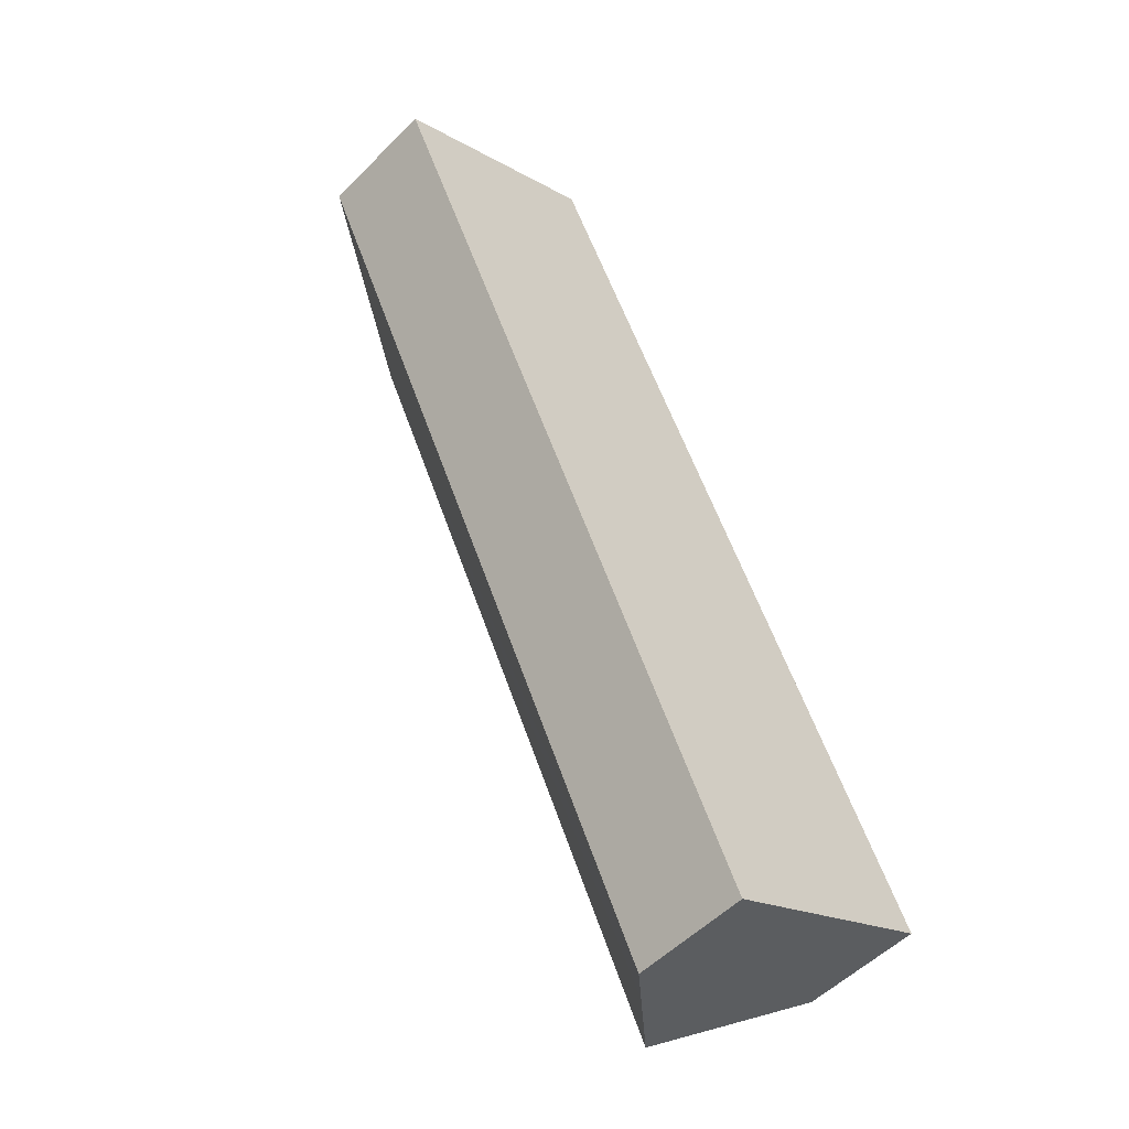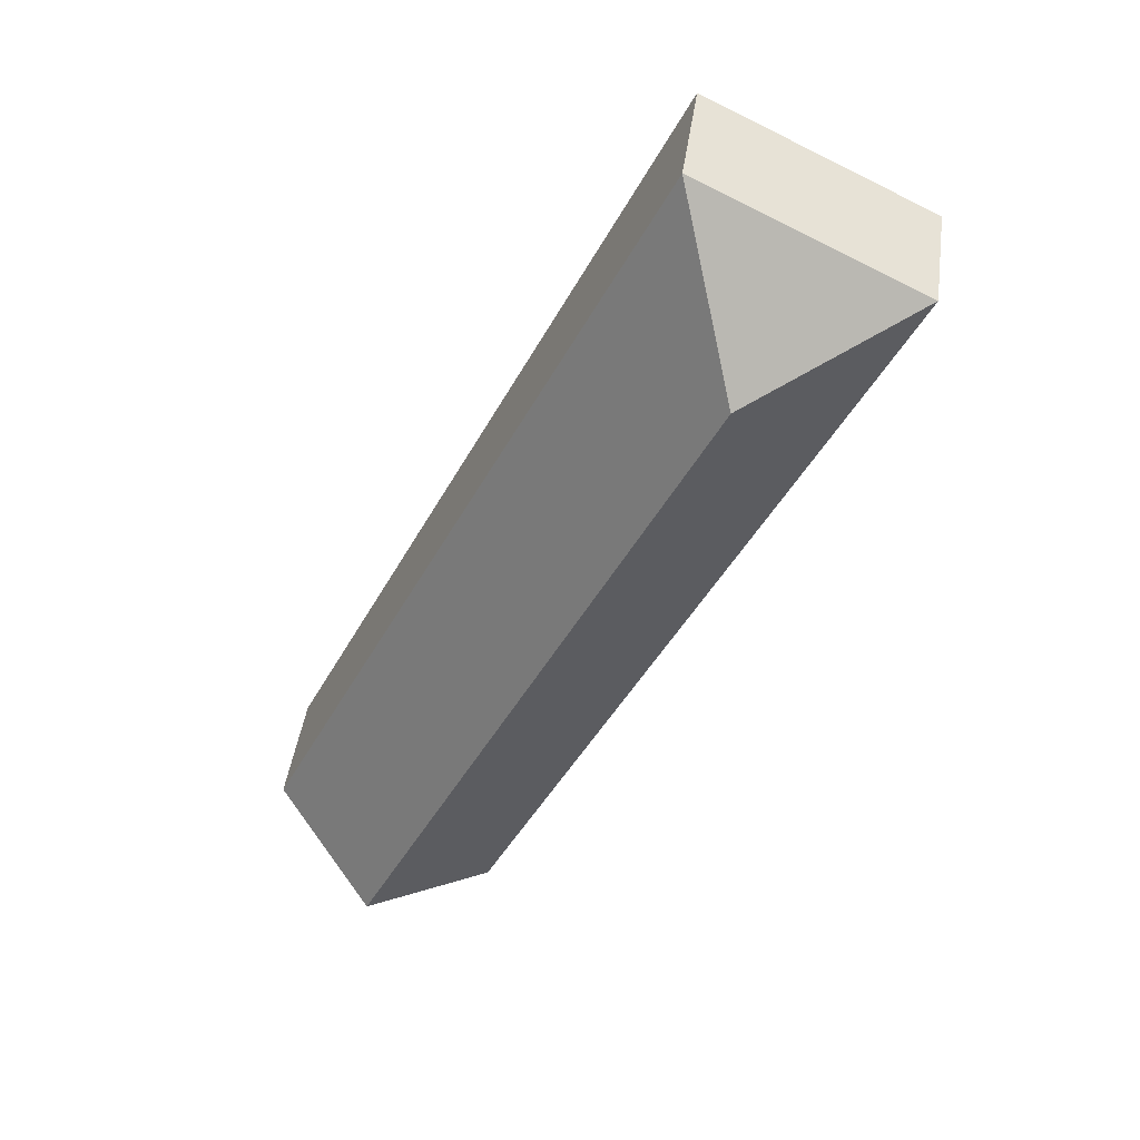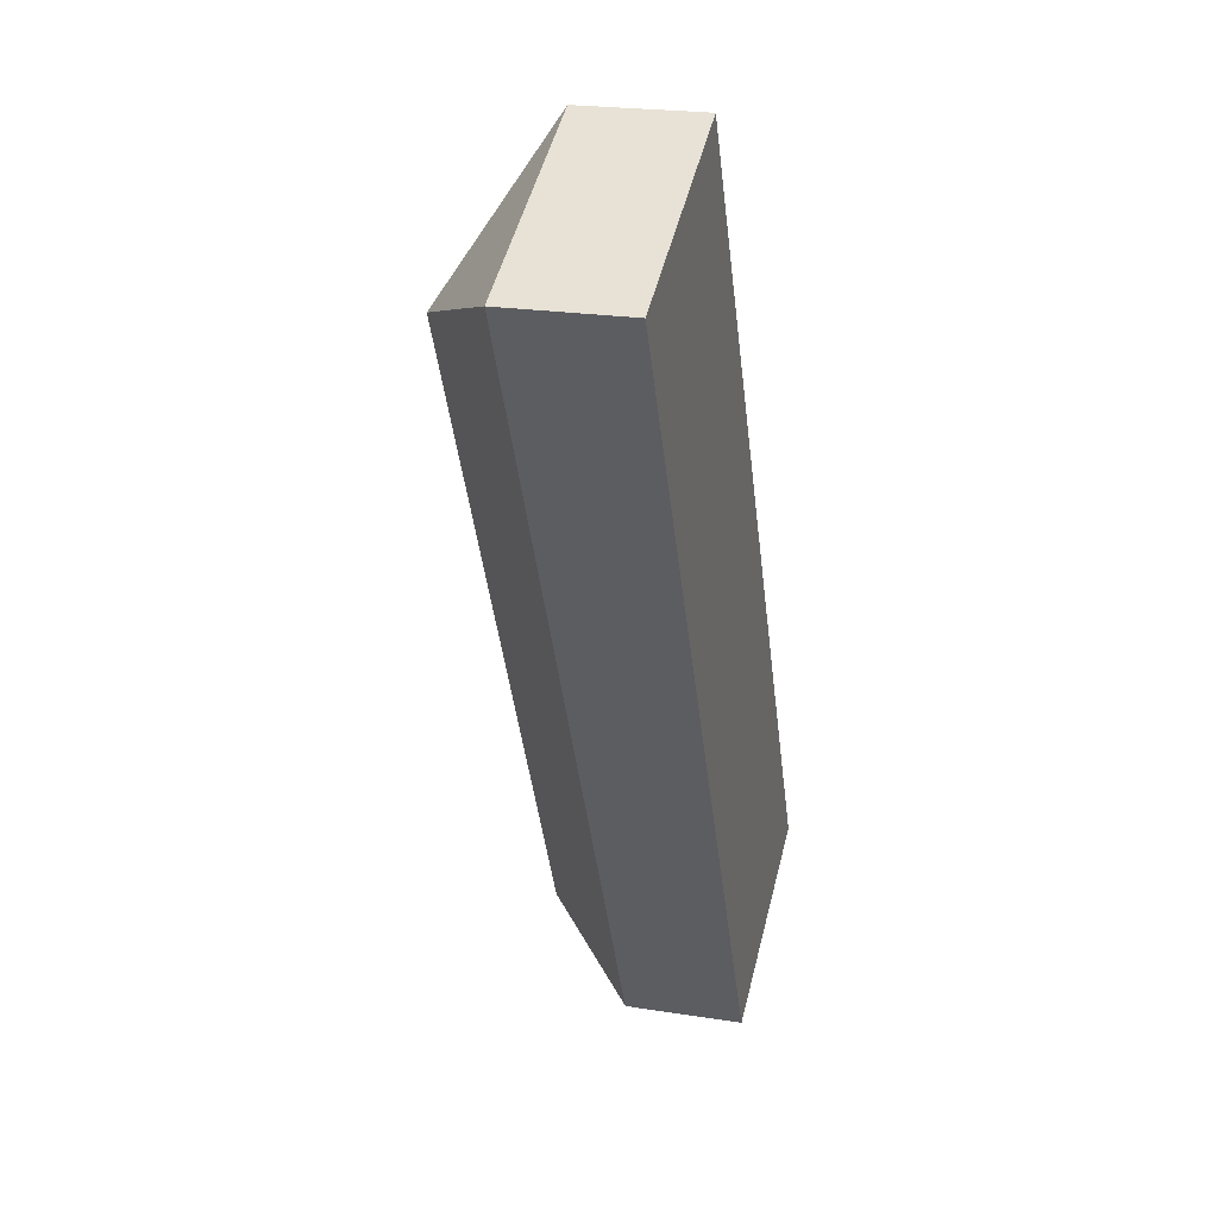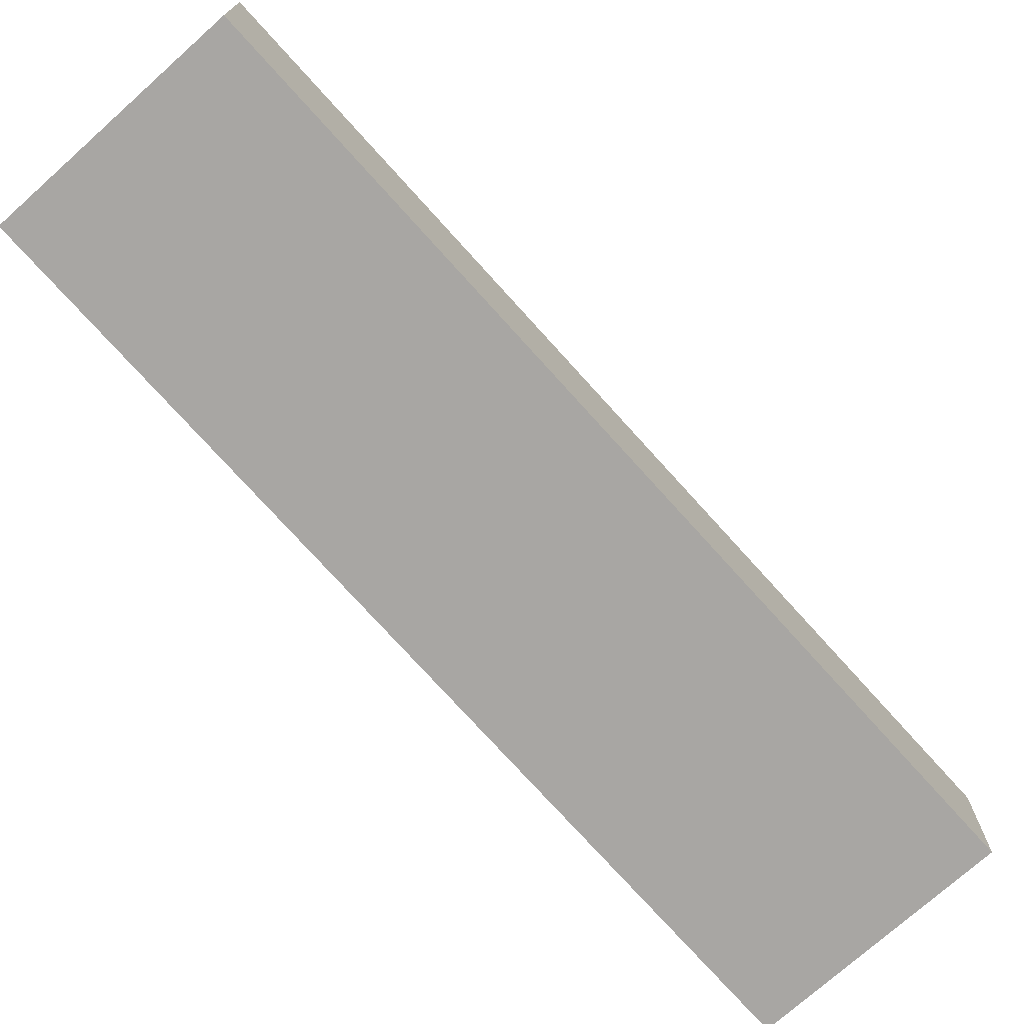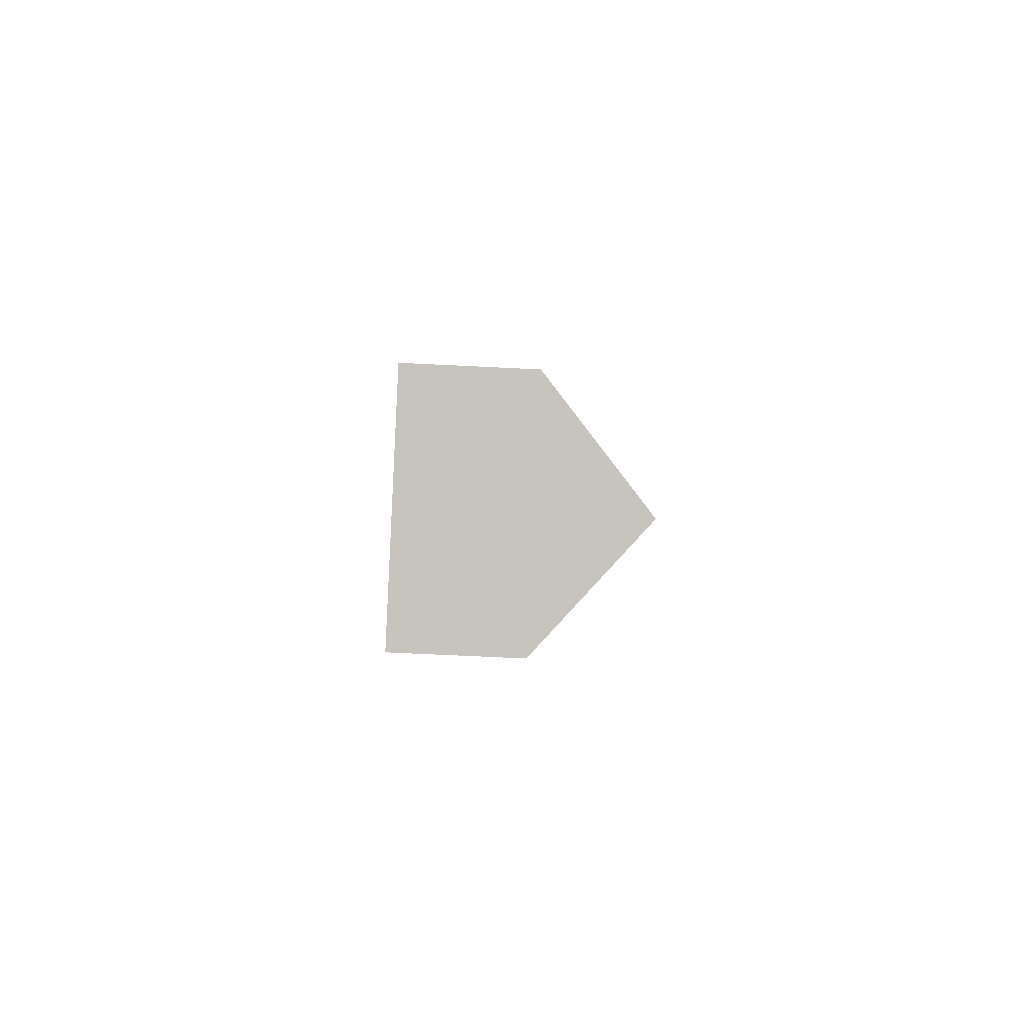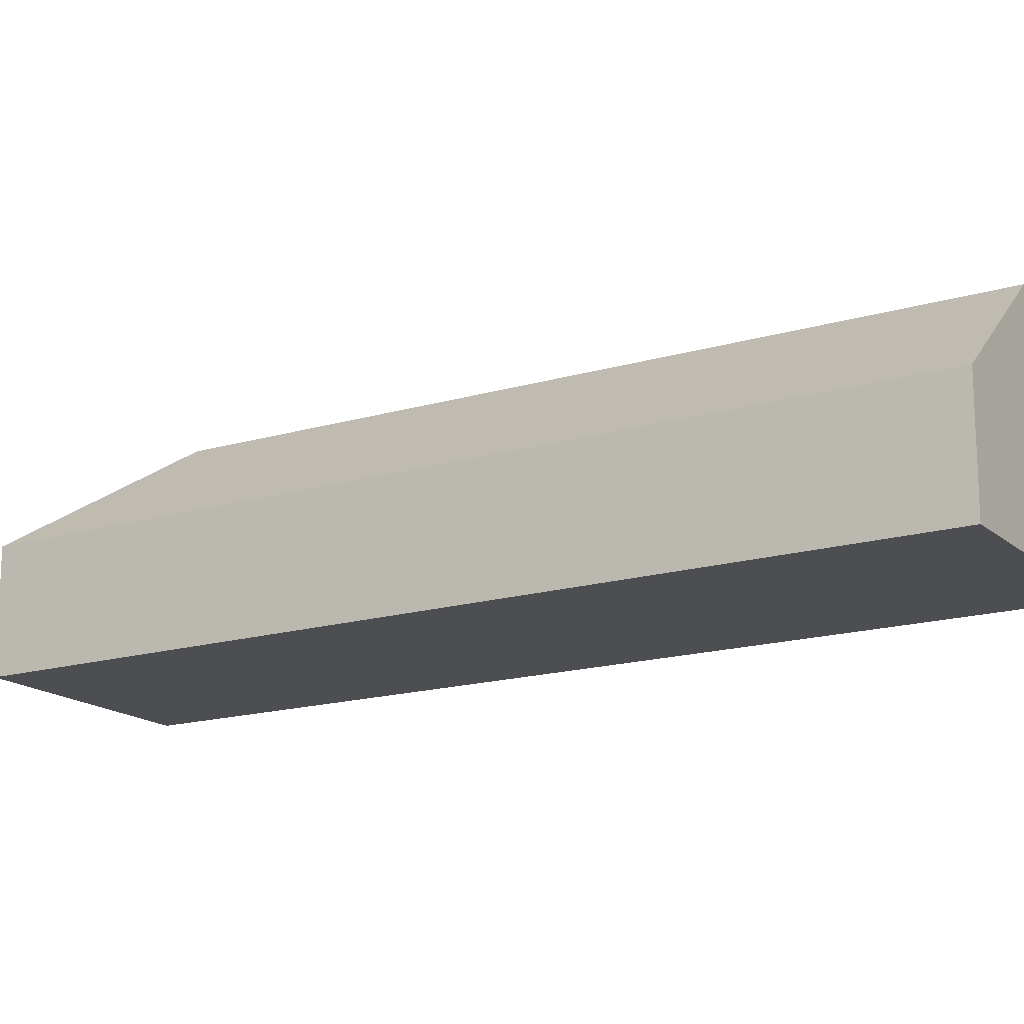
<metadata>
{"format":"obj","ext":"obj","renderer":"f3d","projection":"perspective","resolution":1024,"background":"white","views":[{"elev":-52.8,"azim":-42.9,"up":"+Z"},{"elev":44.1,"azim":-172.0,"up":"+Z"},{"elev":22.6,"azim":-74.8,"up":"+Z"},{"elev":-74.3,"azim":16.1,"up":"+Y"},{"elev":-64.1,"azim":87.1,"up":"+Z"},{"elev":-16.6,"azim":95.5,"up":"+Y"}]}
</metadata>
<code>
v  13.54 4.263 -18.2
v  5.251 2.898 2.544
v  14.99 2.898 -17.51
v  3.887 5.379 -1.353
v  12.35 5.379 -18.77
v  0 2.919 1.787e-16
v  10.54 3.682 -19.63
v  9.675 2.871 -20.04
v  14.99 1.072e-15 -17.51
v  13.54 1.114e-15 -18.2
v  12.35 1.149e-15 -18.77
v  10.54 1.202e-15 -19.63
v  9.675 1.227e-15 -20.04
v  0 0 0
v  5.251 -1.558e-16 2.544
g defaultobject
f 1 2 3
f 2 1 4
f 4 1 5
f 4 6 2
f 7 4 5
f 4 7 8
f 4 8 6
f 9 1 3
f 1 9 5
f 5 9 7
f 7 9 10
f 7 10 8
f 8 10 11
f 8 11 12
f 8 12 13
f 8 14 6
f 14 8 13
f 14 2 6
f 2 14 15
f 15 3 2
f 3 15 9
f 14 9 15
f 9 14 13
f 9 13 10
f 10 13 11
f 11 13 12

</code>
